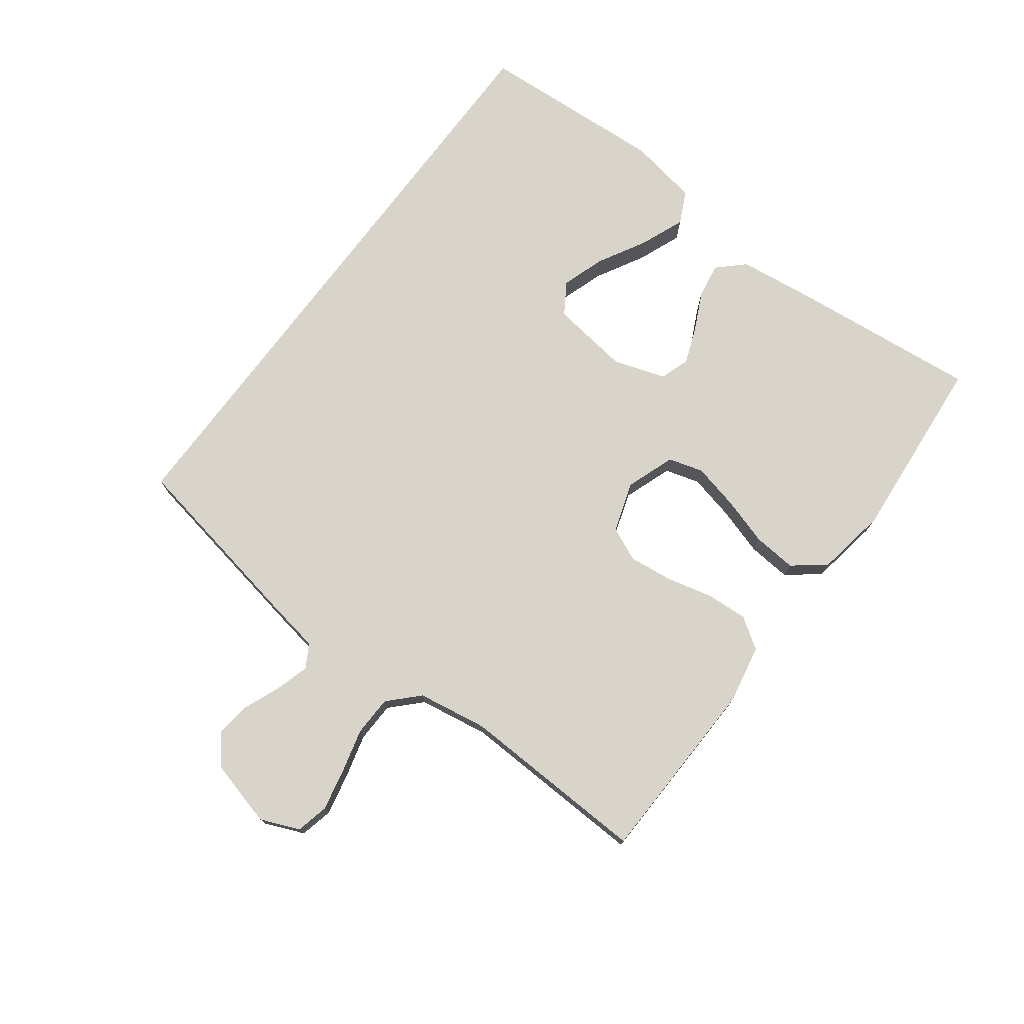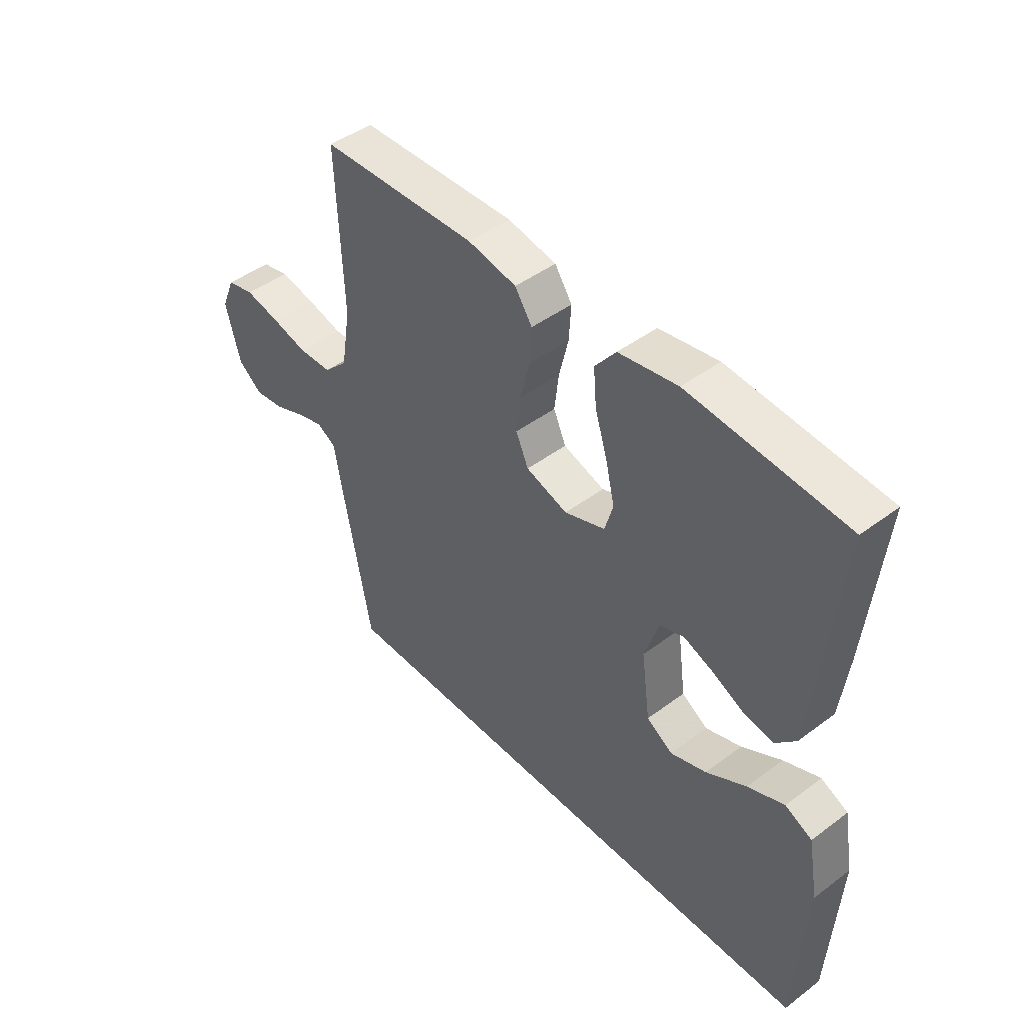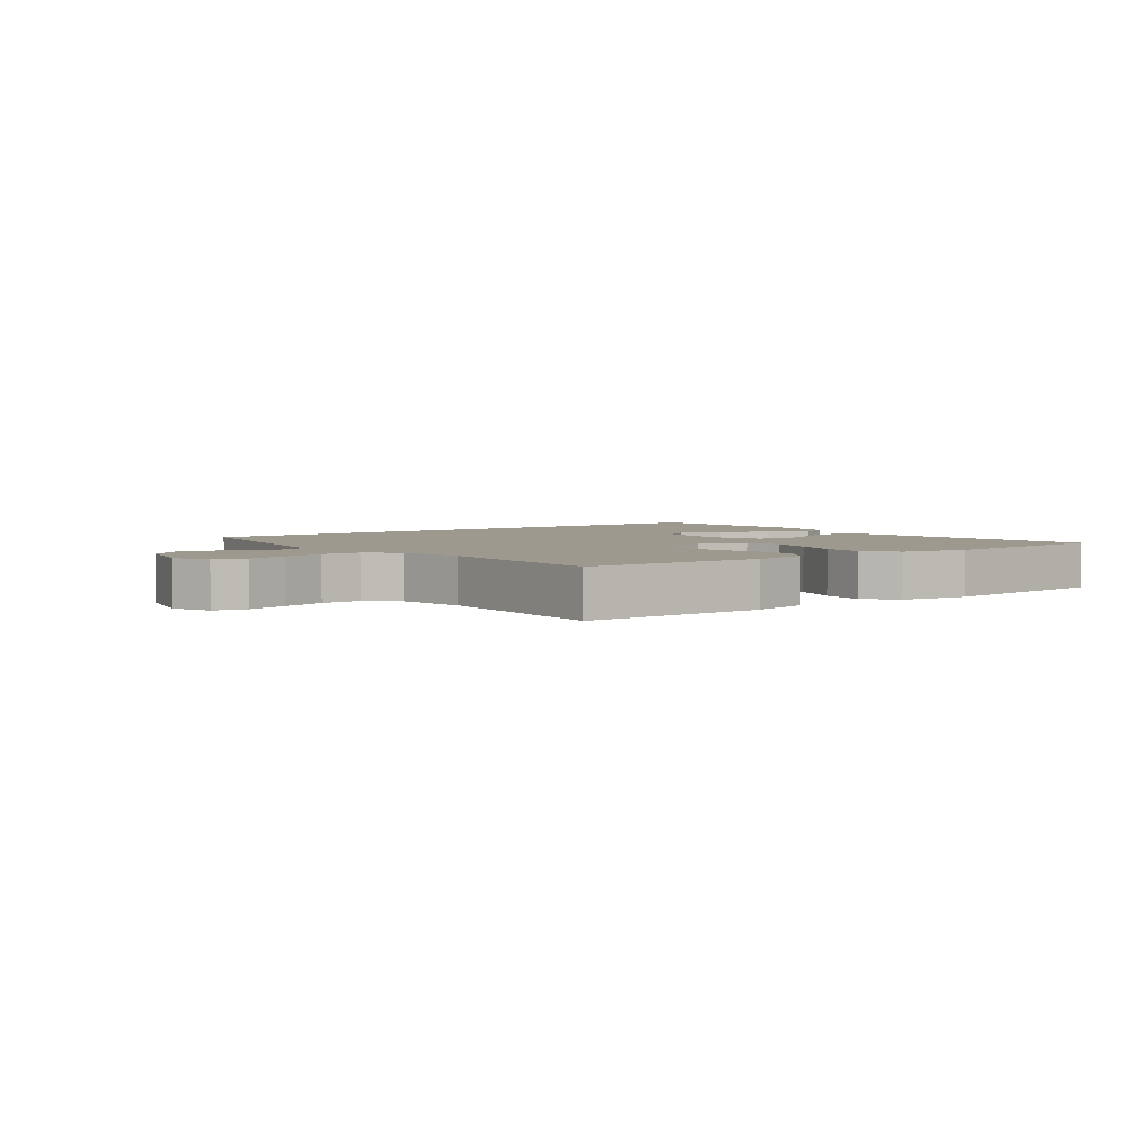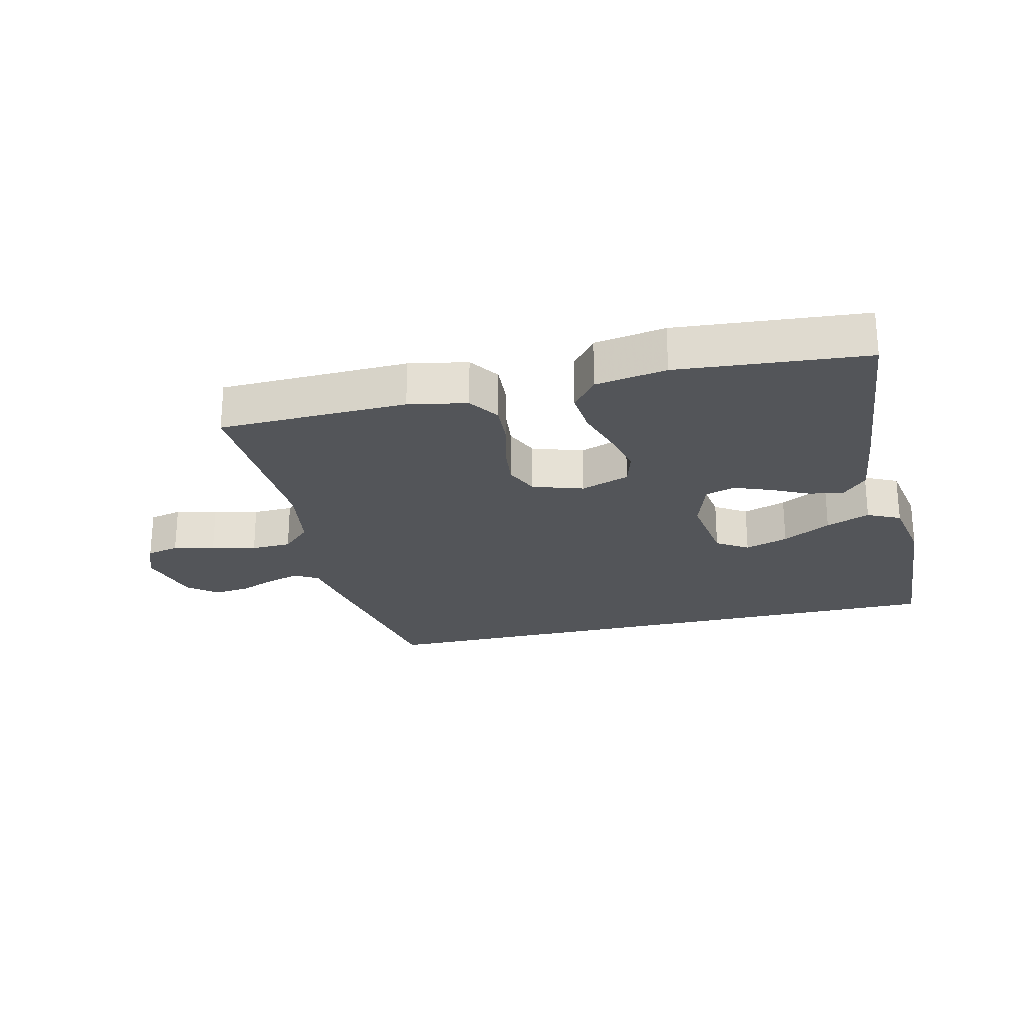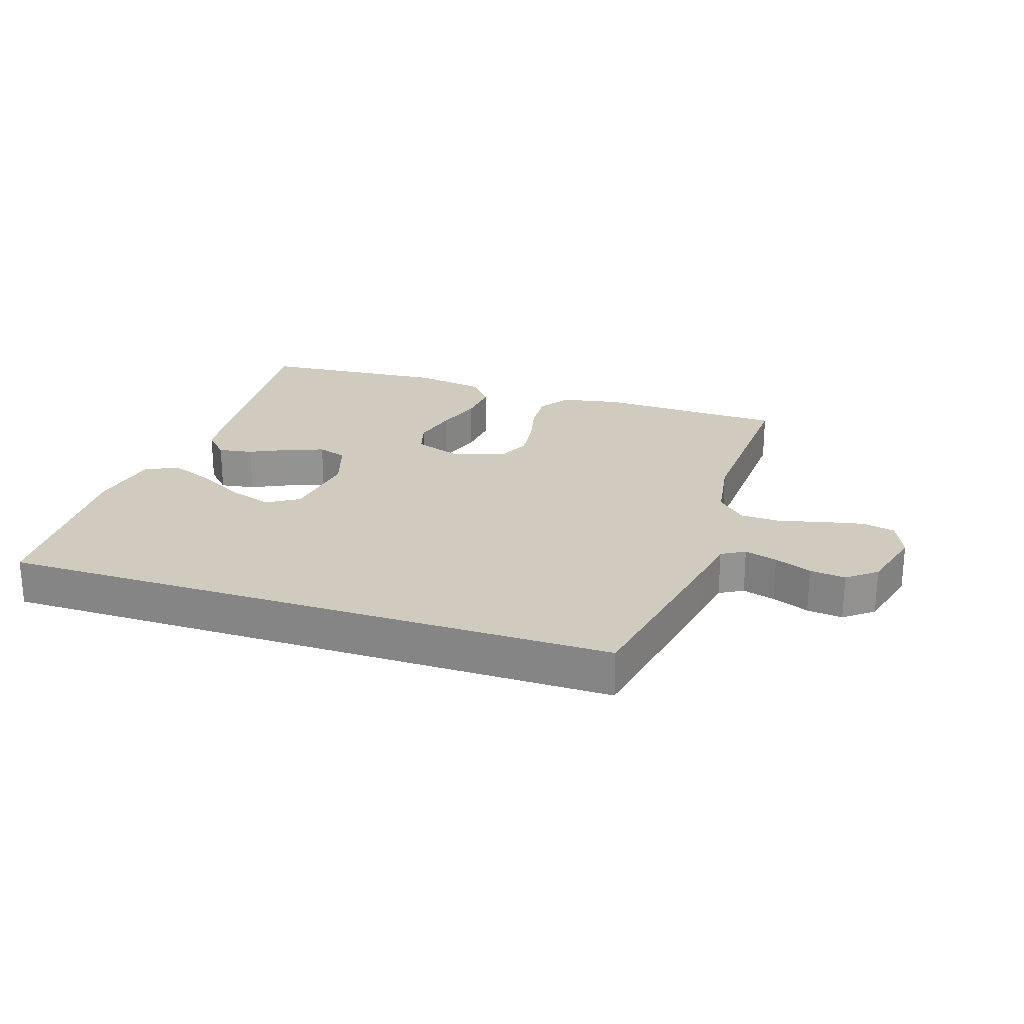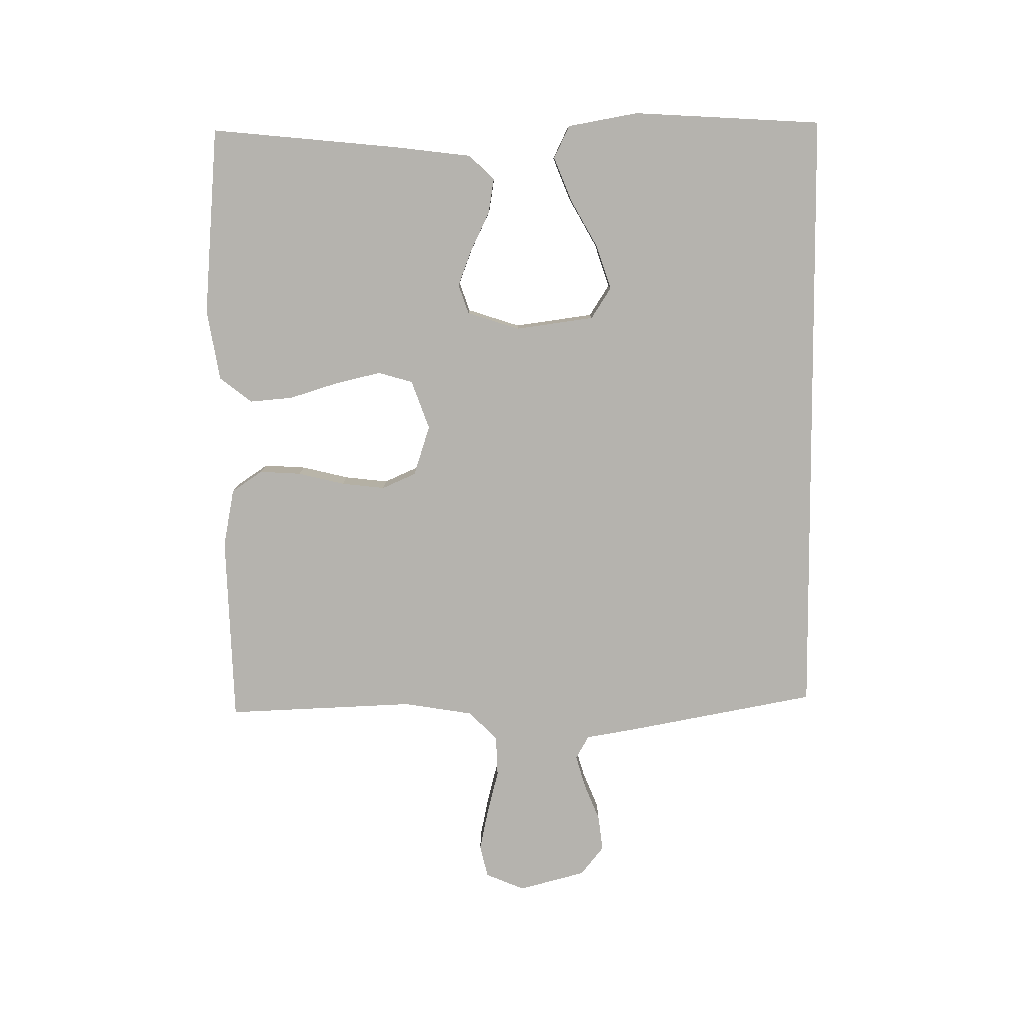
<metadata>
{"format":"obj","ext":"obj","renderer":"f3d","projection":"perspective","resolution":1024,"background":"white","views":[{"elev":75.0,"azim":-53.2,"up":"+Y"},{"elev":45.4,"azim":49.2,"up":"+Z"},{"elev":3.5,"azim":-37.6,"up":"+Y"},{"elev":-24.2,"azim":13.3,"up":"+Y"},{"elev":23.6,"azim":-161.7,"up":"+Y"},{"elev":-79.9,"azim":90.5,"up":"+Y"}]}
</metadata>
<code>
v -0.5 0.07 0.5
v -0.2 0.07 0.509
v -0.107 0.07 0.491
v -0.074 0.07 0.442
v -0.078 0.07 0.376
v -0.096 0.07 0.302
v -0.104 0.07 0.233
v -0.08 0.07 0.179
v 0 0.07 0.153
v 0.078 0.07 0.181
v 0.094 0.07 0.236
v 0.077 0.07 0.309
v 0.053 0.07 0.386
v 0.047 0.07 0.455
v 0.087 0.07 0.506
v 0.2 0.07 0.525
v 0.5 0.07 0.5
v 0.47 0.07 0.2
v 0.455 0.07 0.079
v 0.416 0.07 0.038
v 0.361 0.07 0.047
v 0.299 0.07 0.077
v 0.241 0.07 0.099
v 0.194 0.07 0.083
v 0.167 0.07 0
v 0.184 0.07 -0.125
v 0.234 0.07 -0.157
v 0.303 0.07 -0.134
v 0.38 0.07 -0.091
v 0.45 0.07 -0.063
v 0.502 0.07 -0.088
v 0.522 0.07 -0.2
v 0.504 0.07 -0.5
v -0.481 0.07 -0.5
v -0.537 0.07 -0.2
v -0.551 0.07 -0.118
v -0.588 0.07 -0.097
v -0.64 0.07 -0.112
v -0.699 0.07 -0.136
v -0.756 0.07 -0.143
v -0.802 0.07 -0.106
v -0.83 0.07 0
v -0.804 0.07 0.062
v -0.752 0.07 0.074
v -0.686 0.07 0.06
v -0.616 0.07 0.042
v -0.552 0.07 0.044
v -0.506 0.07 0.089
v -0.488 0.07 0.2
v -0.5 0 0.5
v -0.2 0 0.509
v -0.107 0 0.491
v -0.074 0 0.442
v -0.078 0 0.376
v -0.096 0 0.302
v -0.104 0 0.233
v -0.08 0 0.179
v 0 0 0.153
v 0.078 0 0.181
v 0.094 0 0.236
v 0.077 0 0.309
v 0.053 0 0.386
v 0.047 0 0.455
v 0.087 0 0.506
v 0.2 0 0.525
v 0.5 0 0.5
v 0.47 0 0.2
v 0.455 0 0.079
v 0.416 0 0.038
v 0.361 0 0.047
v 0.299 0 0.077
v 0.241 0 0.099
v 0.194 0 0.083
v 0.167 0 0
v 0.184 0 -0.125
v 0.234 0 -0.157
v 0.303 0 -0.134
v 0.38 0 -0.091
v 0.45 0 -0.063
v 0.502 0 -0.088
v 0.522 0 -0.2
v 0.504 0 -0.5
v -0.481 0 -0.5
v -0.537 0 -0.2
v -0.551 0 -0.118
v -0.588 0 -0.097
v -0.64 0 -0.112
v -0.699 0 -0.136
v -0.756 0 -0.143
v -0.802 0 -0.106
v -0.83 0 0
v -0.804 0 0.062
v -0.752 0 0.074
v -0.686 0 0.06
v -0.616 0 0.042
v -0.552 0 0.044
v -0.506 0 0.089
v -0.488 0 0.2
f 44 45 46
f 43 44 46
f 42 43 46
f 41 42 46
f 40 41 46
f 39 40 46
f 38 39 46
f 37 38 46 47
f 36 37 47 48
f 34 35 36 48
f 31 32 33
f 30 31 33
f 29 30 33
f 28 29 33
f 27 28 33 34
f 34 48 49
f 27 34 49
f 26 27 49
f 20 21 22
f 19 20 22
f 18 19 22
f 17 18 22
f 16 17 22
f 15 16 22
f 14 15 22
f 13 14 22
f 12 13 22
f 11 12 22 23
f 10 11 23 24
f 4 5 6
f 3 4 6
f 2 3 6
f 1 2 6
f 49 1 6
f 49 6 7
f 25 26 49
f 9 10 24 25
f 8 9 25 49
f 7 8 49
f 95 94 93
f 95 93 92
f 95 92 91
f 95 91 90
f 95 90 89
f 95 89 88
f 95 88 87
f 96 95 87 86
f 97 96 86 85
f 97 85 84 83
f 82 81 80
f 82 80 79
f 82 79 78
f 82 78 77
f 83 82 77 76
f 98 97 83
f 98 83 76
f 98 76 75
f 71 70 69
f 71 69 68
f 71 68 67
f 71 67 66
f 71 66 65
f 71 65 64
f 71 64 63
f 71 63 62
f 71 62 61
f 72 71 61 60
f 73 72 60 59
f 55 54 53
f 55 53 52
f 55 52 51
f 55 51 50
f 55 50 98
f 56 55 98
f 98 75 74
f 74 73 59 58
f 98 74 58 57
f 98 57 56
f 1 50 51 2
f 2 51 52 3
f 3 52 53 4
f 4 53 54 5
f 5 54 55 6
f 6 55 56 7
f 7 56 57 8
f 8 57 58 9
f 9 58 59 10
f 10 59 60 11
f 11 60 61 12
f 12 61 62 13
f 13 62 63 14
f 14 63 64 15
f 15 64 65 16
f 16 65 66 17
f 17 66 67 18
f 18 67 68 19
f 19 68 69 20
f 20 69 70 21
f 21 70 71 22
f 22 71 72 23
f 23 72 73 24
f 24 73 74 25
f 25 74 75 26
f 26 75 76 27
f 27 76 77 28
f 28 77 78 29
f 29 78 79 30
f 30 79 80 31
f 31 80 81 32
f 32 81 82 33
f 33 82 83 34
f 34 83 84 35
f 35 84 85 36
f 36 85 86 37
f 37 86 87 38
f 38 87 88 39
f 39 88 89 40
f 40 89 90 41
f 41 90 91 42
f 42 91 92 43
f 43 92 93 44
f 44 93 94 45
f 45 94 95 46
f 46 95 96 47
f 47 96 97 48
f 48 97 98 49
f 49 98 50 1

</code>
